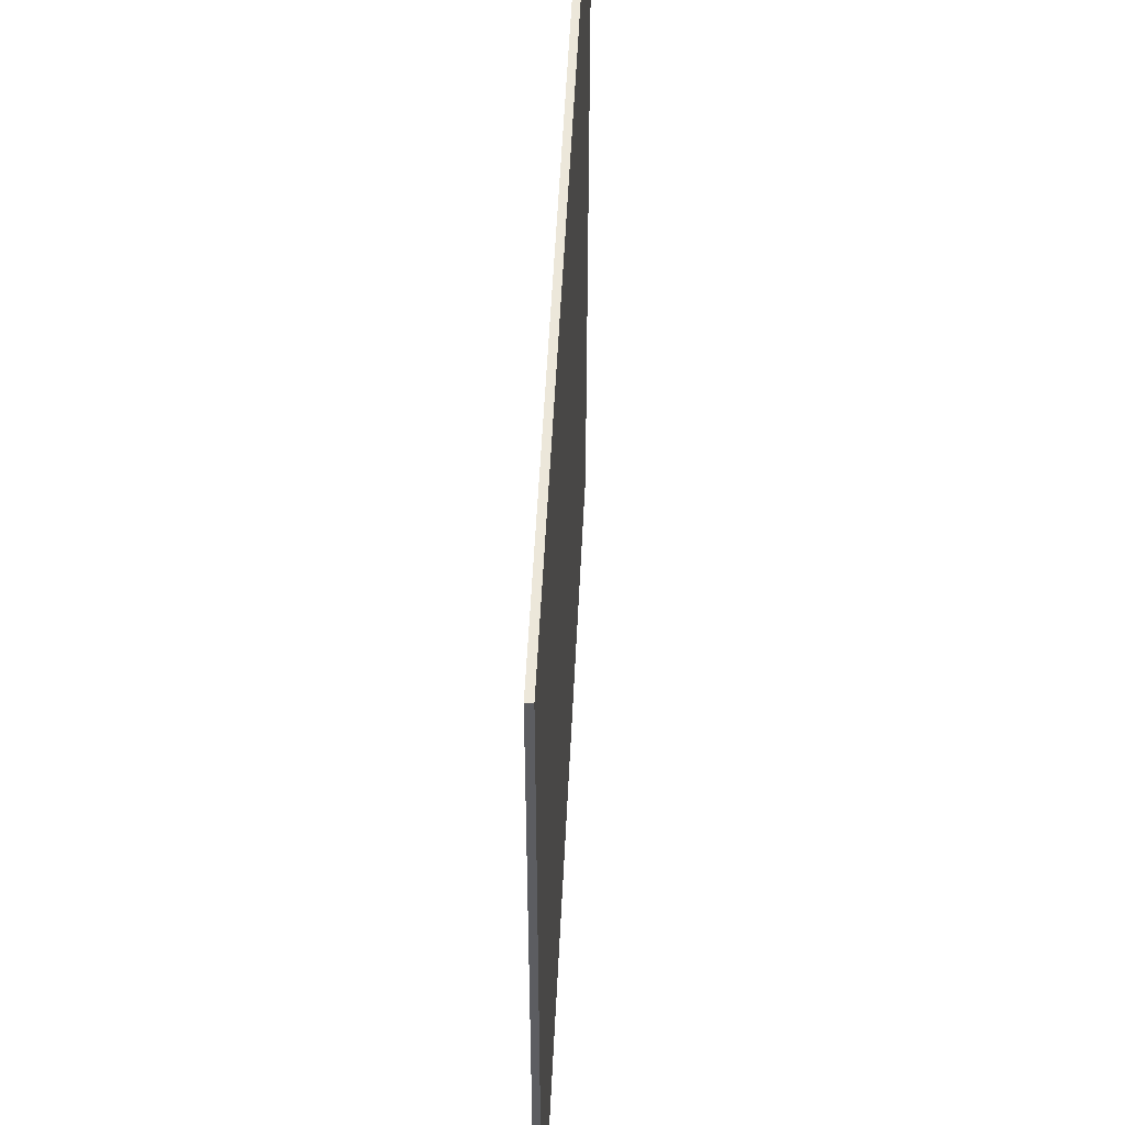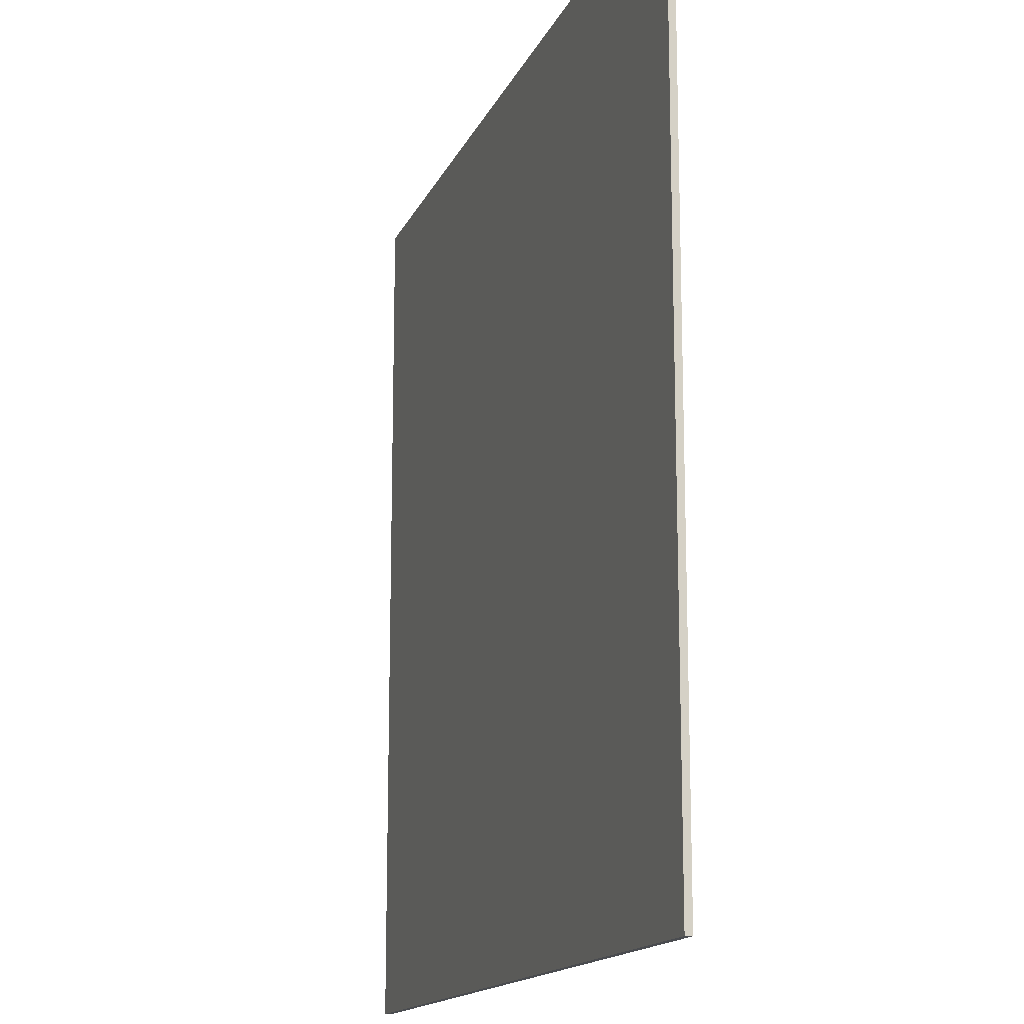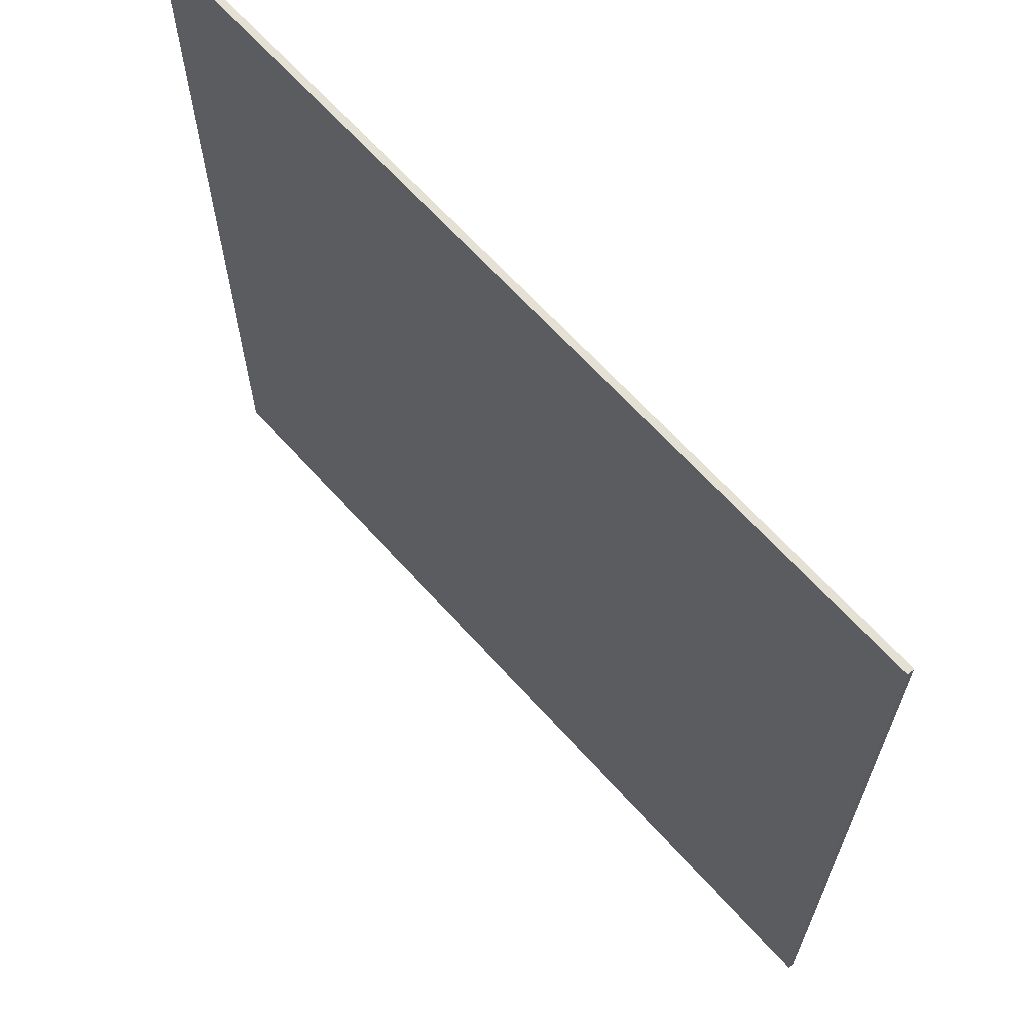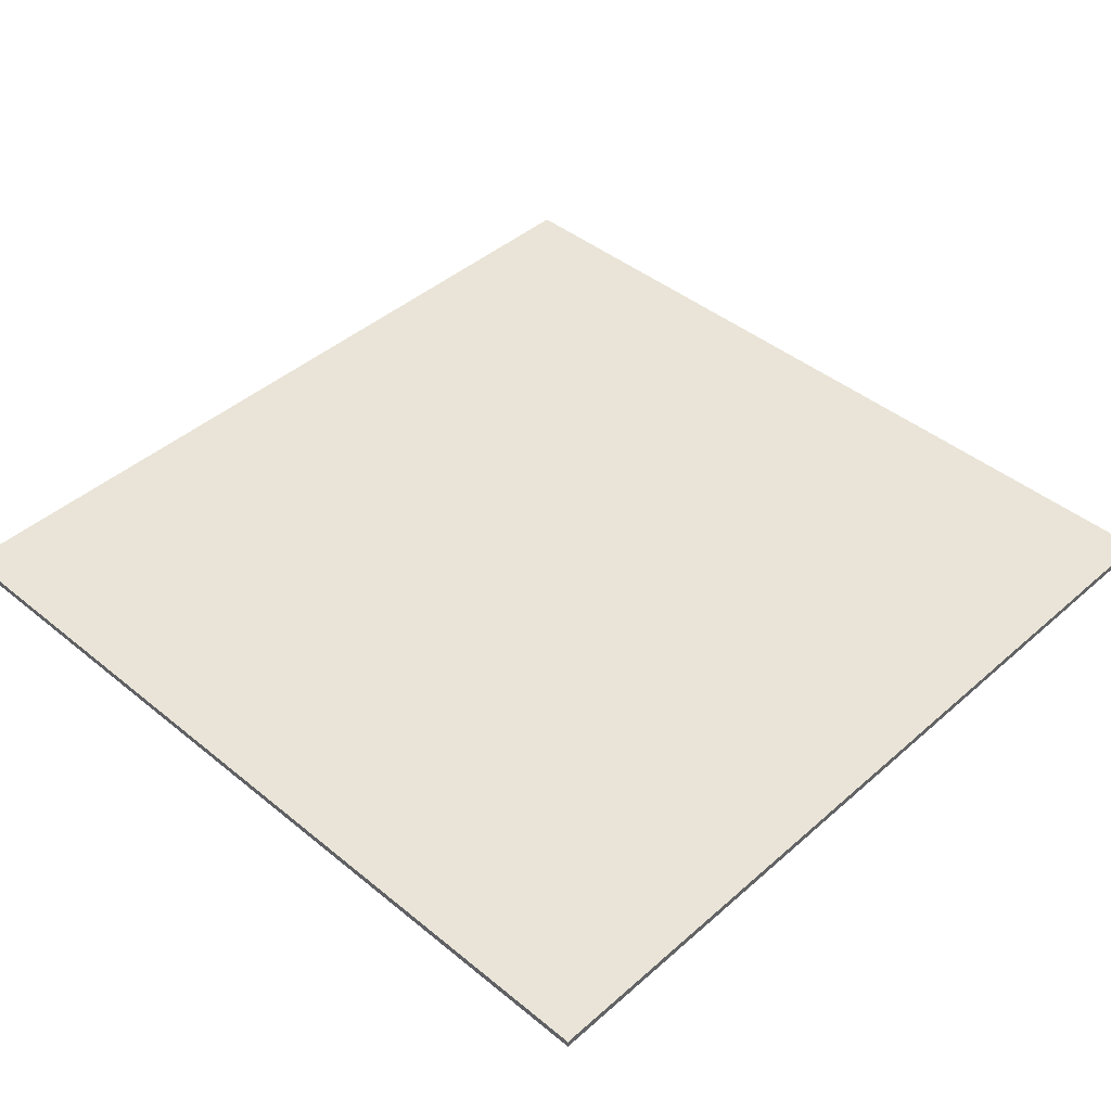
<metadata>
{"format":"obj","ext":"obj","renderer":"f3d","projection":"perspective","resolution":1024,"background":"white","views":[{"elev":53.4,"azim":92.8,"up":"+Z"},{"elev":-15.1,"azim":72.6,"up":"+Z"},{"elev":65.8,"azim":-132.0,"up":"+Z"},{"elev":43.2,"azim":-136.0,"up":"+Y"}]}
</metadata>
<code>
o
v 12.8 0 -12.8
v 12.8 0 -38.4
v 12.8 0.1 -27.2
v 12.8 0.1 -27.5
v 12.8 0.2 -12.8
v 12.8 0.2 -27.2
v 12.8 0.2 -27.5
v 12.8 0.2 -38.4
v 38.4 0 -12.8
v 38.4 0 -38.4
v 38.4 0.1 -12.8
v 38.4 0.1 -38.4
v 38.4 0.2 -12.8
v 38.4 0.2 -38.4
v 12.8 0 -12.8
v 12.8 0.2 -12.8
v 13.2 0.1 -12.8
v 13.2 0.2 -12.8
v 13.7 0.1 -12.8
v 13.7 0.2 -12.8
v 16.9 0.1 -12.8
v 16.9 0.2 -12.8
v 31.7 0.1 -12.8
v 31.7 0.2 -12.8
v 33.3 0.1 -12.8
v 33.3 0.2 -12.8
v 33.4 0.1 -12.8
v 33.4 0.2 -12.8
v 34.9 0.1 -12.8
v 34.9 0.2 -12.8
v 38.4 0 -12.8
v 38.4 0.1 -12.8
v 38.4 0.2 -12.8
v 12.8 0 -38.4
v 12.8 0.2 -38.4
v 13 0.1 -38.4
v 13 0.2 -38.4
v 13.7 0.1 -38.4
v 13.7 0.2 -38.4
v 15.2 0.1 -38.4
v 15.2 0.2 -38.4
v 15.3 0.1 -38.4
v 15.3 0.2 -38.4
v 16.9 0.1 -38.4
v 16.9 0.2 -38.4
v 38.4 0 -38.4
v 38.4 0.1 -38.4
v 38.4 0.2 -38.4
v 12.8 0 -12.8
v 38.4 0 -12.8
v 12.8 0 -38.4
v 38.4 0 -38.4
v 12.8 0.2 -12.8
v 13.2 0.2 -12.8
v 13.7 0.2 -12.8
v 16.9 0.2 -12.8
v 31.7 0.2 -12.8
v 33.3 0.2 -12.8
v 33.4 0.2 -12.8
v 34.9 0.2 -12.8
v 38.4 0.2 -12.8
v 13.1 0.2 -13.3
v 13.2 0.2 -13.3
v 33.3 0.2 -13.6
v 33.4 0.2 -13.6
v 15.2 0.2 -13.8
v 15.3 0.2 -13.8
v 13.1 0.2 -14.1
v 13.2 0.2 -14.1
v 13.2 0.2 -14.3
v 13.3 0.2 -14.3
v 13.2 0.2 -14.4
v 13.3 0.2 -14.4
v 15.2 0.2 -14.8
v 15.3 0.2 -14.8
v 13.1 0.2 -14.9
v 13.2 0.2 -14.9
v 33.3 0.2 -14.9
v 33.4 0.2 -14.9
v 33.3 0.2 -15.7
v 33.4 0.2 -15.7
v 15.2 0.2 -15.8
v 15.3 0.2 -15.8
v 13.1 0.2 -16
v 13.2 0.2 -16
v 13.2 0.2 -16.2
v 13.3 0.2 -16.2
v 13.2 0.2 -16.8
v 13.3 0.2 -16.8
v 15.2 0.2 -16.8
v 15.3 0.2 -16.8
v 33.3 0.2 -16.9
v 33.4 0.2 -16.9
v 13.1 0.2 -17
v 13.2 0.2 -17
v 13.1 0.2 -17.5
v 13.2 0.2 -17.5
v 13.2 0.2 -17.7
v 13.3 0.2 -17.7
v 33.3 0.2 -17.7
v 33.4 0.2 -17.7
v 15.2 0.2 -17.8
v 15.3 0.2 -17.8
v 13.2 0.2 -18
v 13.3 0.2 -18
v 15.2 0.2 -18.8
v 15.3 0.2 -18.8
v 33.3 0.2 -18.9
v 33.4 0.2 -18.9
v 13.2 0.2 -19.4
v 13.3 0.2 -19.4
v 13.2 0.2 -19.7
v 13.3 0.2 -19.7
v 33.3 0.2 -19.7
v 33.4 0.2 -19.7
v 15.2 0.2 -19.8
v 15.3 0.2 -19.8
v 13.2 0.2 -20.2
v 13.3 0.2 -20.2
v 13.2 0.2 -20.6
v 13.3 0.2 -20.6
v 15.2 0.2 -20.8
v 15.3 0.2 -20.8
v 33.3 0.2 -20.9
v 33.4 0.2 -20.9
v 33.3 0.2 -21.7
v 33.4 0.2 -21.7
v 15.2 0.2 -21.8
v 15.3 0.2 -21.8
v 13.1 0.2 -22.8
v 13.2 0.2 -22.8
v 15.2 0.2 -22.8
v 15.3 0.2 -22.8
v 33.3 0.2 -22.9
v 33.4 0.2 -22.9
v 33.3 0.2 -23.7
v 33.4 0.2 -23.7
v 15.2 0.2 -23.8
v 15.3 0.2 -23.8
v 13.1 0.2 -23.9
v 13.2 0.2 -23.9
v 13.2 0.2 -24.1
v 13.3 0.2 -24.1
v 15.2 0.2 -24.8
v 15.3 0.2 -24.8
v 13.2 0.2 -24.9
v 13.3 0.2 -24.9
v 33.3 0.2 -24.9
v 33.4 0.2 -24.9
v 13.1 0.2 -25.4
v 13.2 0.2 -25.4
v 33.3 0.2 -25.7
v 33.4 0.2 -25.7
v 15.2 0.2 -25.8
v 15.3 0.2 -25.8
v 13 0.2 -26.1
v 13.1 0.2 -26.1
v 13 0.2 -26.6
v 13.1 0.2 -26.6
v 13.8 0.2 -26.8
v 14 0.2 -26.8
v 14.2 0.2 -26.8
v 14.4 0.2 -26.8
v 14.6 0.2 -26.8
v 14.8 0.2 -26.8
v 15 0.2 -26.8
v 15.2 0.2 -26.8
v 15.3 0.2 -26.8
v 15.4 0.2 -26.8
v 15.6 0.2 -26.8
v 15.8 0.2 -26.8
v 16 0.2 -26.8
v 16.2 0.2 -26.8
v 16.4 0.2 -26.8
v 16.6 0.2 -26.8
v 16.8 0.2 -26.8
v 33.3 0.2 -26.9
v 33.4 0.2 -26.9
v 13 0.2 -27
v 13.1 0.2 -27
v 12.9 0.2 -27.1
v 13 0.2 -27.1
v 12.8 0.2 -27.2
v 12.9 0.2 -27.2
v 12.8 0.2 -27.5
v 12.9 0.2 -27.5
v 12.9 0.2 -27.6
v 13 0.2 -27.6
v 13 0.2 -27.7
v 13.1 0.2 -27.7
v 33.3 0.2 -27.7
v 33.4 0.2 -27.7
v 13.8 0.2 -27.8
v 14 0.2 -27.8
v 14.2 0.2 -27.8
v 14.4 0.2 -27.8
v 14.6 0.2 -27.8
v 14.8 0.2 -27.8
v 15 0.2 -27.8
v 15.2 0.2 -27.8
v 15.3 0.2 -27.8
v 15.4 0.2 -27.8
v 15.6 0.2 -27.8
v 15.8 0.2 -27.8
v 16 0.2 -27.8
v 16.2 0.2 -27.8
v 16.4 0.2 -27.8
v 16.6 0.2 -27.8
v 16.8 0.2 -27.8
v 13 0.2 -28.7
v 13.1 0.2 -28.7
v 15.2 0.2 -28.8
v 15.3 0.2 -28.8
v 12.9 0.2 -28.9
v 13 0.2 -28.9
v 33.3 0.2 -28.9
v 33.4 0.2 -28.9
v 12.9 0.2 -29.4
v 13 0.2 -29.4
v 33.3 0.2 -29.7
v 33.4 0.2 -29.7
v 15.2 0.2 -29.8
v 15.3 0.2 -29.8
v 15.2 0.2 -30.8
v 15.3 0.2 -30.8
v 13 0.2 -30.9
v 13.1 0.2 -30.9
v 33.3 0.2 -30.9
v 33.4 0.2 -30.9
v 13.1 0.2 -31.1
v 13.2 0.2 -31.1
v 13.2 0.2 -31.3
v 13.3 0.2 -31.3
v 13.2 0.2 -31.4
v 13.3 0.2 -31.4
v 33.3 0.2 -31.7
v 33.4 0.2 -31.7
v 13.1 0.2 -31.8
v 13.2 0.2 -31.8
v 15.2 0.2 -31.8
v 15.3 0.2 -31.8
v 15.2 0.2 -32.8
v 15.3 0.2 -32.8
v 33.3 0.2 -32.9
v 33.4 0.2 -32.9
v 13 0.2 -33.2
v 13.1 0.2 -33.2
v 13 0.2 -33.7
v 13.1 0.2 -33.7
v 16.9 0.2 -33.7
v 31.7 0.2 -33.7
v 33.3 0.2 -33.7
v 33.4 0.2 -33.7
v 13.1 0.2 -34.2
v 13.2 0.2 -34.2
v 13.1 0.2 -34.7
v 13.2 0.2 -34.7
v 33.3 0.2 -34.9
v 33.4 0.2 -34.9
v 16.9 0.2 -35.3
v 17.7 0.2 -35.3
v 18.9 0.2 -35.3
v 19.7 0.2 -35.3
v 20.9 0.2 -35.3
v 21.7 0.2 -35.3
v 22.9 0.2 -35.3
v 23.7 0.2 -35.3
v 24.9 0.2 -35.3
v 25.7 0.2 -35.3
v 26.9 0.2 -35.3
v 27.7 0.2 -35.3
v 28.9 0.2 -35.3
v 29.7 0.2 -35.3
v 30.9 0.2 -35.3
v 31.7 0.2 -35.3
v 32.9 0.2 -35.3
v 33.3 0.2 -35.3
v 33.4 0.2 -35.3
v 16.9 0.2 -35.4
v 17.7 0.2 -35.4
v 18.9 0.2 -35.4
v 19.7 0.2 -35.4
v 20.9 0.2 -35.4
v 21.7 0.2 -35.4
v 22.9 0.2 -35.4
v 23.7 0.2 -35.4
v 24.9 0.2 -35.4
v 25.7 0.2 -35.4
v 26.9 0.2 -35.4
v 27.7 0.2 -35.4
v 28.9 0.2 -35.4
v 29.7 0.2 -35.4
v 30.9 0.2 -35.4
v 31.7 0.2 -35.4
v 32.9 0.2 -35.4
v 33.3 0.2 -35.4
v 13.1 0.2 -36.4
v 13.2 0.2 -36.4
v 13.1 0.2 -36.9
v 13.2 0.2 -36.9
v 16.9 0.2 -36.9
v 34.9 0.2 -36.9
v 15.2 0.2 -37.8
v 15.3 0.2 -37.8
v 13 0.2 -37.9
v 13.1 0.2 -37.9
v 12.8 0.2 -38.4
v 13 0.2 -38.4
v 13.7 0.2 -38.4
v 15.2 0.2 -38.4
v 15.3 0.2 -38.4
v 16.9 0.2 -38.4
v 38.4 0.2 -38.4
f 3 2 1
f 4 2 3
f 5 3 1
f 6 4 3
f 6 3 5
f 7 2 4
f 7 4 6
f 8 2 7
f 9 10 11
f 11 10 12
f 11 12 13
f 13 12 14
f 17 16 15
f 18 16 17
f 19 17 15
f 19 18 17
f 20 18 19
f 21 19 15
f 21 20 19
f 22 20 21
f 23 21 15
f 23 22 21
f 24 22 23
f 25 23 15
f 25 24 23
f 26 24 25
f 27 25 15
f 27 26 25
f 28 26 27
f 29 27 15
f 29 28 27
f 30 28 29
f 31 29 15
f 32 30 29
f 32 29 31
f 33 30 32
f 34 35 36
f 36 35 37
f 34 36 38
f 36 37 38
f 38 37 39
f 34 38 40
f 38 39 40
f 40 39 41
f 34 40 42
f 40 41 42
f 42 41 43
f 34 42 44
f 42 43 44
f 44 43 45
f 34 44 46
f 44 45 47
f 46 44 47
f 47 45 48
f 51 50 49
f 52 50 51
f 53 54 62
f 54 55 63
f 62 54 63
f 57 58 64
f 58 59 64
f 59 60 65
f 64 59 65
f 55 56 66
f 66 56 67
f 53 62 68
f 62 63 68
f 63 55 69
f 68 63 69
f 68 69 70
f 69 55 70
f 70 55 71
f 68 70 72
f 70 71 72
f 71 55 73
f 72 71 73
f 66 67 74
f 55 66 74
f 67 56 75
f 74 67 75
f 53 68 76
f 68 72 76
f 72 73 77
f 76 72 77
f 57 64 78
f 64 65 78
f 65 60 79
f 78 65 79
f 57 78 80
f 78 79 80
f 79 60 81
f 80 79 81
f 55 74 82
f 74 75 82
f 75 56 83
f 82 75 83
f 76 77 84
f 53 76 84
f 77 73 85
f 84 77 85
f 84 85 86
f 85 73 86
f 73 55 87
f 86 73 87
f 84 86 88
f 86 87 88
f 87 55 89
f 88 87 89
f 55 82 90
f 82 83 90
f 83 56 91
f 90 83 91
f 57 80 92
f 80 81 92
f 81 60 93
f 92 81 93
f 84 88 94
f 53 84 94
f 88 89 95
f 94 88 95
f 53 94 96
f 94 95 96
f 95 89 97
f 96 95 97
f 96 97 98
f 97 89 98
f 89 55 99
f 98 89 99
f 57 92 100
f 92 93 100
f 93 60 101
f 100 93 101
f 55 90 102
f 90 91 102
f 91 56 103
f 102 91 103
f 96 98 104
f 98 99 104
f 99 55 105
f 104 99 105
f 55 102 106
f 102 103 106
f 103 56 107
f 106 103 107
f 57 100 108
f 100 101 108
f 101 60 109
f 108 101 109
f 96 104 110
f 104 105 110
f 105 55 111
f 110 105 111
f 96 110 112
f 110 111 112
f 111 55 113
f 112 111 113
f 108 109 114
f 57 108 114
f 109 60 115
f 114 109 115
f 55 106 116
f 106 107 116
f 107 56 117
f 116 107 117
f 96 112 118
f 112 113 118
f 113 55 119
f 118 113 119
f 96 118 120
f 118 119 120
f 119 55 121
f 120 119 121
f 55 116 122
f 116 117 122
f 117 56 123
f 122 117 123
f 57 114 124
f 114 115 124
f 115 60 125
f 124 115 125
f 57 124 126
f 124 125 126
f 125 60 127
f 126 125 127
f 55 122 128
f 122 123 128
f 123 56 129
f 128 123 129
f 96 120 130
f 53 96 130
f 120 121 131
f 130 120 131
f 55 128 132
f 128 129 132
f 129 56 133
f 132 129 133
f 57 126 134
f 126 127 134
f 127 60 135
f 134 127 135
f 57 134 136
f 134 135 136
f 135 60 137
f 136 135 137
f 55 132 138
f 132 133 138
f 133 56 139
f 138 133 139
f 53 130 140
f 130 131 140
f 131 121 141
f 140 131 141
f 140 141 142
f 141 121 142
f 121 55 143
f 142 121 143
f 55 138 144
f 138 139 144
f 139 56 145
f 144 139 145
f 140 142 146
f 142 143 146
f 143 55 147
f 146 143 147
f 57 136 148
f 136 137 148
f 137 60 149
f 148 137 149
f 53 140 150
f 140 146 150
f 146 147 151
f 150 146 151
f 148 149 152
f 57 148 152
f 149 60 153
f 152 149 153
f 55 144 154
f 144 145 154
f 145 56 155
f 154 145 155
f 53 150 156
f 150 151 157
f 156 150 157
f 53 156 158
f 156 157 158
f 157 151 159
f 158 157 159
f 55 154 160
f 160 154 161
f 161 154 162
f 162 154 163
f 163 154 164
f 164 154 165
f 165 154 166
f 154 155 167
f 166 154 167
f 155 56 168
f 167 155 168
f 168 56 169
f 169 56 170
f 170 56 171
f 171 56 172
f 172 56 173
f 173 56 174
f 174 56 175
f 175 56 176
f 57 152 177
f 152 153 177
f 153 60 178
f 177 153 178
f 53 158 179
f 158 159 179
f 159 151 180
f 179 159 180
f 53 179 181
f 179 180 182
f 181 179 182
f 53 181 183
f 181 182 184
f 183 181 184
f 183 184 185
f 184 182 186
f 185 184 186
f 185 186 187
f 186 182 187
f 182 180 188
f 187 182 188
f 187 188 189
f 188 180 189
f 180 151 190
f 189 180 190
f 57 177 191
f 177 178 191
f 178 60 192
f 191 178 192
f 55 160 193
f 160 161 193
f 161 162 194
f 193 161 194
f 162 163 195
f 194 162 195
f 163 164 196
f 195 163 196
f 164 165 197
f 196 164 197
f 165 166 198
f 197 165 198
f 166 167 199
f 198 166 199
f 167 168 200
f 199 167 200
f 168 169 200
f 200 169 201
f 169 170 202
f 201 169 202
f 170 171 203
f 202 170 203
f 171 172 204
f 203 171 204
f 172 173 205
f 204 172 205
f 173 174 206
f 205 173 206
f 174 175 207
f 206 174 207
f 175 176 208
f 207 175 208
f 176 56 209
f 208 176 209
f 187 189 210
f 189 190 210
f 190 151 211
f 210 190 211
f 197 198 212
f 196 197 212
f 193 194 212
f 199 200 212
f 194 195 212
f 195 196 212
f 198 199 212
f 200 201 212
f 207 208 213
f 212 201 213
f 206 207 213
f 202 203 213
f 201 202 213
f 203 204 213
f 208 209 213
f 204 205 213
f 205 206 213
f 187 210 214
f 185 187 214
f 210 211 215
f 214 210 215
f 57 191 216
f 191 192 216
f 192 60 217
f 216 192 217
f 185 214 218
f 214 215 218
f 215 211 219
f 218 215 219
f 57 216 220
f 216 217 220
f 217 60 221
f 220 217 221
f 193 212 222
f 212 213 222
f 213 209 223
f 222 213 223
f 193 222 224
f 222 223 224
f 223 209 225
f 224 223 225
f 219 211 226
f 218 219 226
f 211 151 227
f 226 211 227
f 57 220 228
f 220 221 228
f 221 60 229
f 228 221 229
f 227 151 230
f 226 227 230
f 151 147 231
f 230 151 231
f 230 231 232
f 231 147 232
f 147 55 233
f 232 147 233
f 230 232 234
f 232 233 234
f 233 55 235
f 234 233 235
f 57 228 236
f 228 229 236
f 229 60 237
f 236 229 237
f 230 234 238
f 226 230 238
f 234 235 239
f 238 234 239
f 193 224 240
f 224 225 240
f 225 209 241
f 240 225 241
f 193 240 242
f 240 241 242
f 241 209 243
f 242 241 243
f 236 237 244
f 57 236 244
f 237 60 245
f 244 237 245
f 218 226 246
f 226 238 246
f 238 239 247
f 246 238 247
f 218 246 248
f 246 247 248
f 247 239 249
f 248 247 249
f 56 57 250
f 243 209 250
f 209 56 250
f 242 243 250
f 57 244 251
f 250 57 251
f 244 245 252
f 251 244 252
f 245 60 253
f 252 245 253
f 249 239 254
f 248 249 254
f 239 235 255
f 254 239 255
f 248 254 256
f 254 255 256
f 255 235 257
f 256 255 257
f 252 253 258
f 251 252 258
f 250 251 258
f 253 60 259
f 258 253 259
f 242 250 260
f 250 258 260
f 260 258 261
f 261 258 262
f 262 258 263
f 263 258 264
f 264 258 265
f 265 258 266
f 266 258 267
f 267 258 268
f 268 258 269
f 269 258 270
f 270 258 271
f 271 258 272
f 272 258 273
f 273 258 274
f 274 258 275
f 275 258 276
f 258 259 277
f 276 258 277
f 259 60 278
f 277 259 278
f 242 260 279
f 260 261 279
f 261 262 280
f 279 261 280
f 262 263 281
f 280 262 281
f 263 264 282
f 281 263 282
f 264 265 283
f 282 264 283
f 265 266 284
f 283 265 284
f 266 267 285
f 284 266 285
f 267 268 286
f 285 267 286
f 268 269 287
f 286 268 287
f 269 270 288
f 287 269 288
f 270 271 289
f 288 270 289
f 271 272 290
f 289 271 290
f 272 273 291
f 290 272 291
f 273 274 292
f 291 273 292
f 274 275 293
f 292 274 293
f 275 276 294
f 293 275 294
f 276 277 295
f 294 276 295
f 277 278 296
f 295 277 296
f 248 256 297
f 256 257 297
f 257 235 298
f 297 257 298
f 248 297 299
f 297 298 299
f 298 235 300
f 299 298 300
f 293 294 301
f 292 293 301
f 295 296 301
f 291 292 301
f 290 291 301
f 289 290 301
f 288 289 301
f 287 288 301
f 286 287 301
f 285 286 301
f 284 285 301
f 283 284 301
f 282 283 301
f 281 282 301
f 280 281 301
f 279 280 301
f 242 279 301
f 294 295 301
f 60 61 302
f 301 296 302
f 296 278 302
f 278 60 302
f 242 301 303
f 193 242 303
f 303 301 304
f 248 299 305
f 218 248 305
f 299 300 306
f 305 299 306
f 218 305 307
f 185 218 307
f 305 306 308
f 307 305 308
f 235 55 309
f 308 306 309
f 300 235 309
f 193 303 309
f 55 193 309
f 306 300 309
f 303 304 310
f 309 303 310
f 304 301 311
f 310 304 311
f 301 302 312
f 311 301 312
f 302 61 313
f 312 302 313

</code>
